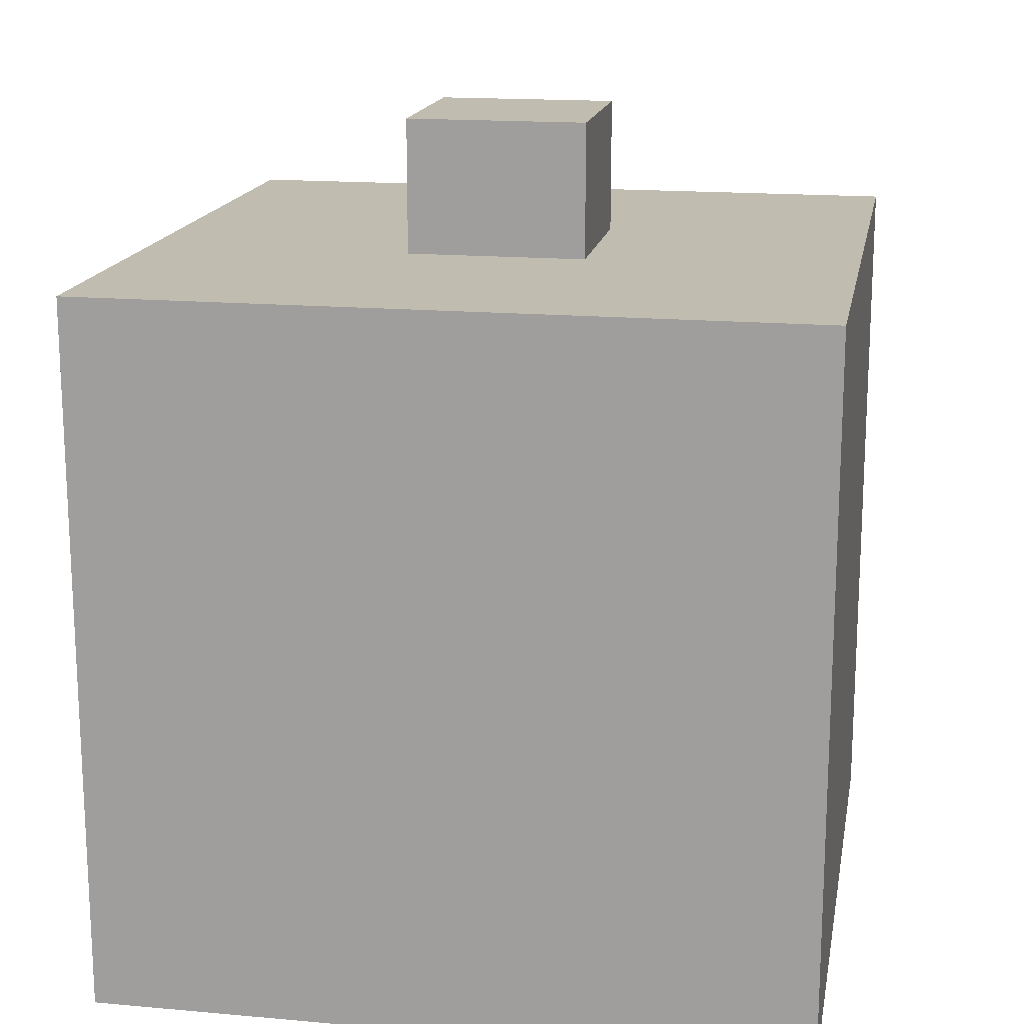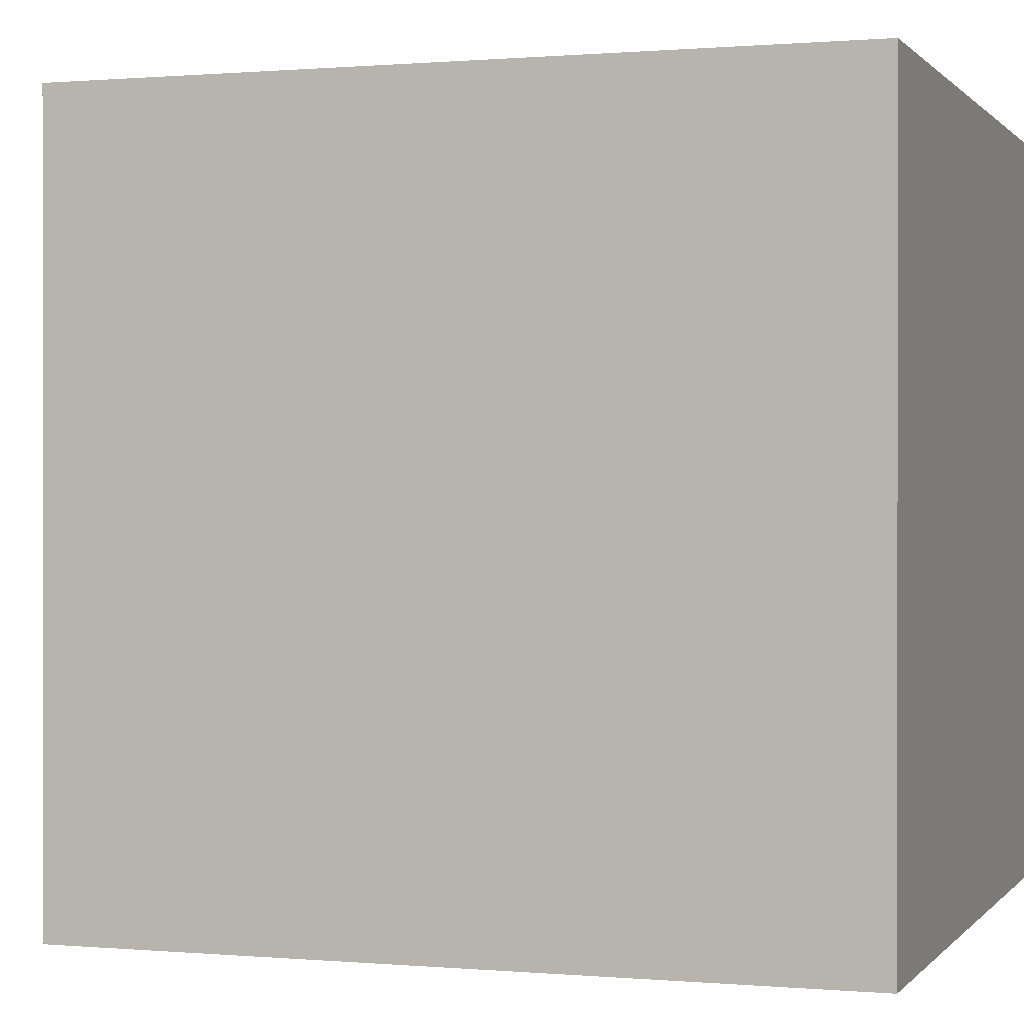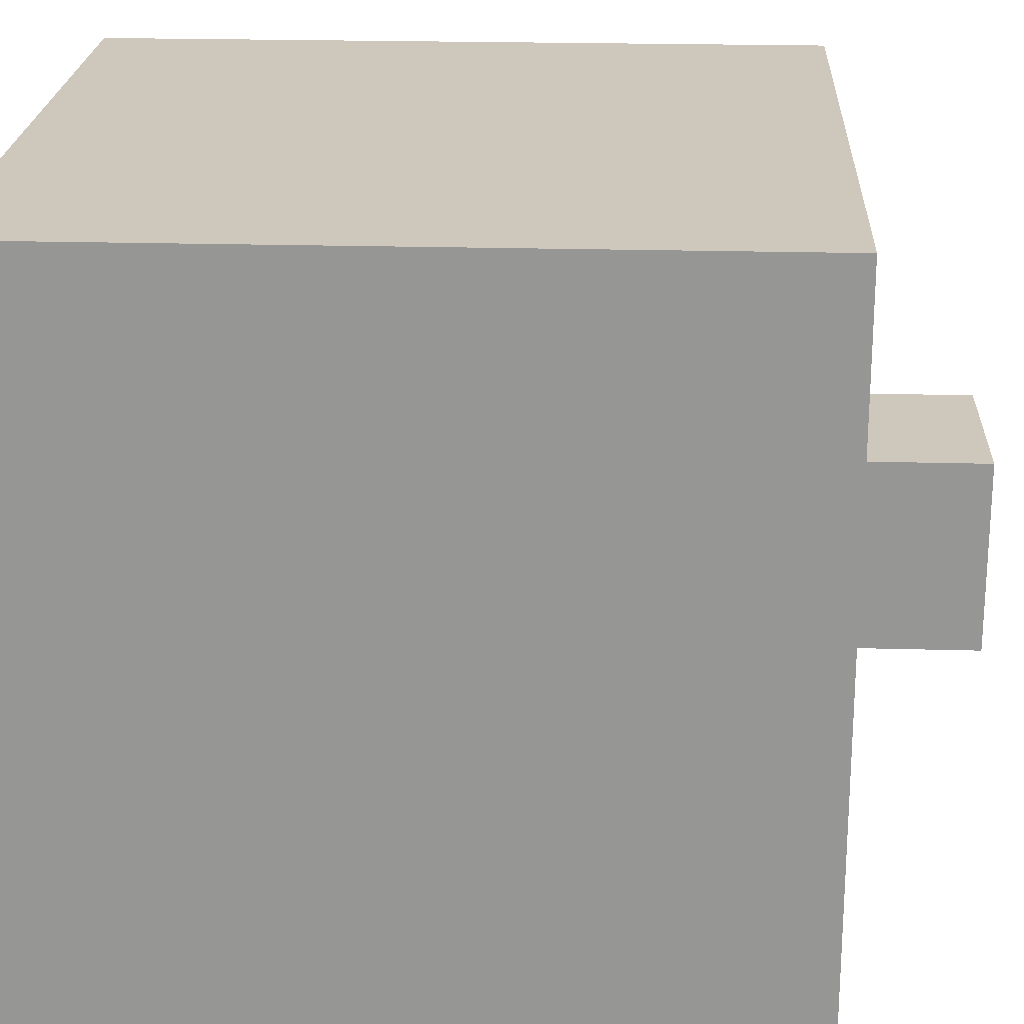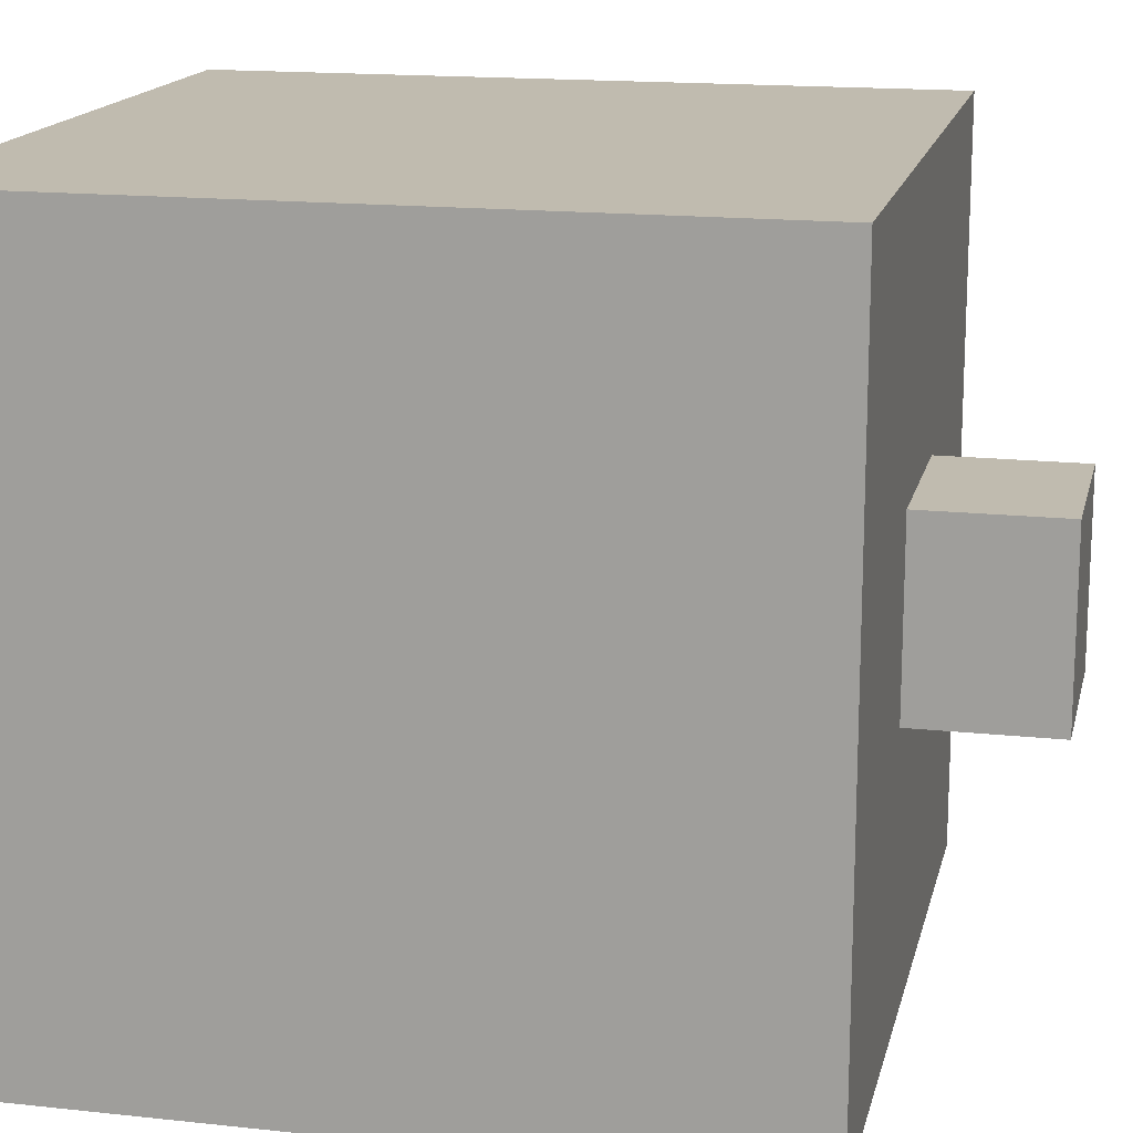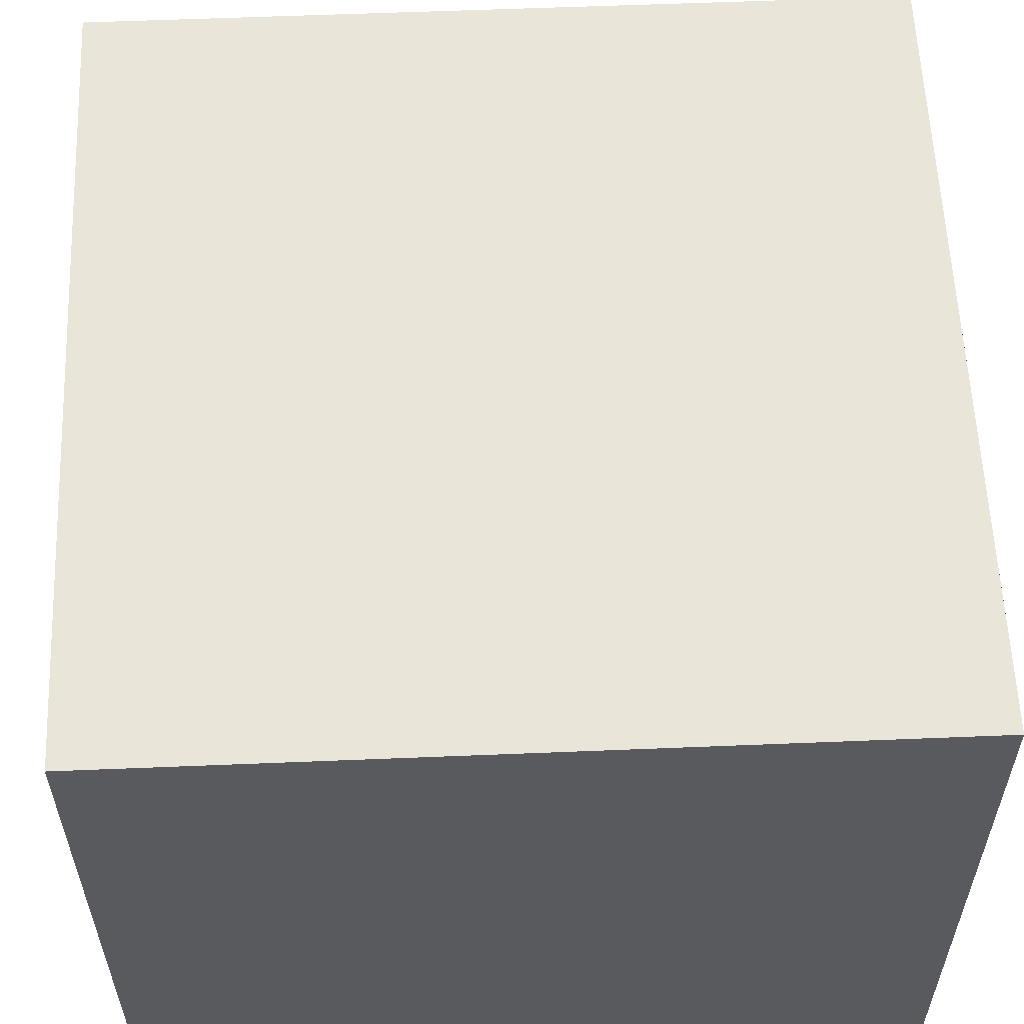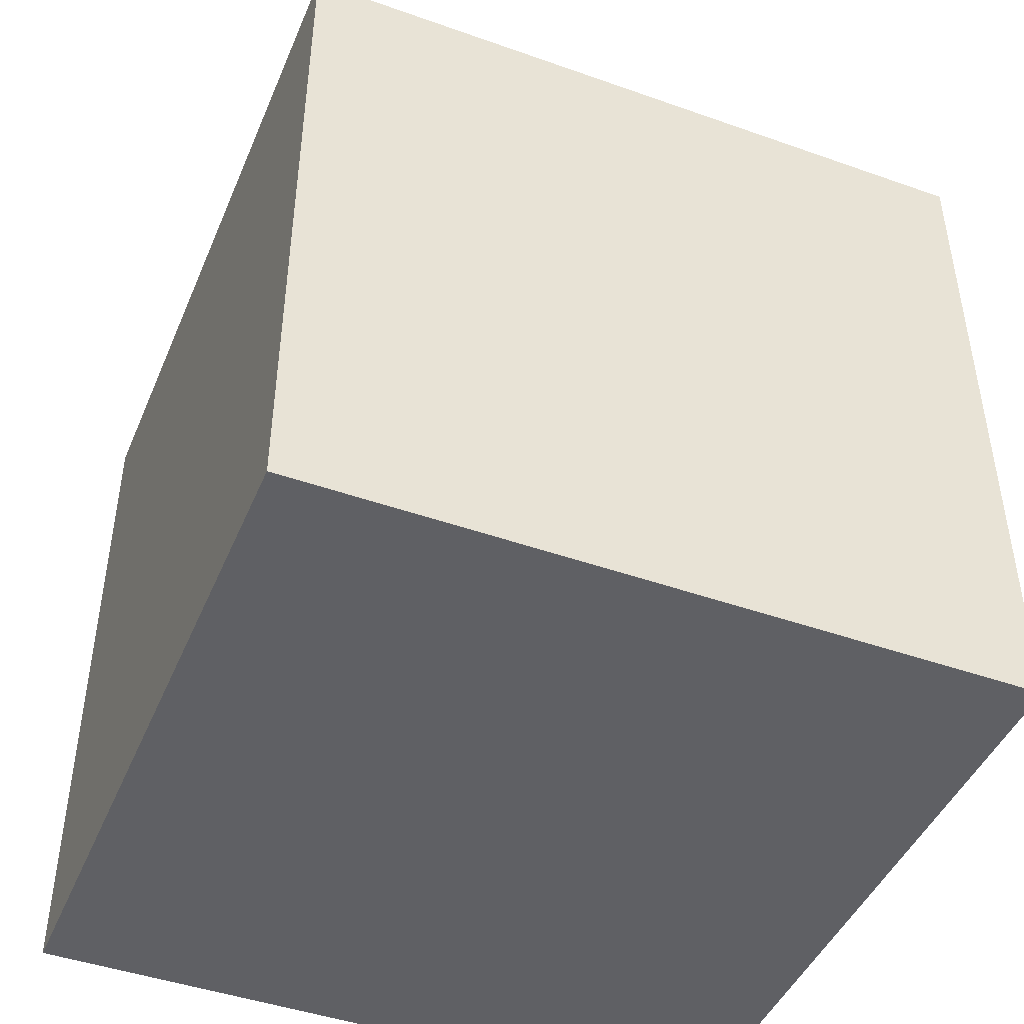
<metadata>
{"format":"obj","ext":"obj","renderer":"f3d","projection":"perspective","resolution":1024,"background":"white","views":[{"elev":16.5,"azim":10.3,"up":"+Y"},{"elev":0.4,"azim":-71.4,"up":"+Z"},{"elev":21.9,"azim":92.8,"up":"+Z"},{"elev":16.0,"azim":102.7,"up":"+Z"},{"elev":58.6,"azim":-2.4,"up":"+Z"},{"elev":-45.3,"azim":-112.2,"up":"+Y"}]}
</metadata>
<code>
o
v 0.8 2.3 -0.8
v 0.8 2.3 -2.4
v 0.8 2.4 -0.9
v 0.8 2.4 -2.3
v 0.8 3.8 -0.9
v 0.8 3.8 -2.3
v 0.8 3.9 -0.8
v 0.8 3.9 -2.4
v 1.4 3.9 -1.4
v 1.4 3.9 -1.5
v 1.4 3.9 -1.7
v 1.4 3.9 -1.8
v 1.4 4.1 -1.5
v 1.4 4.1 -1.7
v 1.4 4.2 -1.4
v 1.4 4.2 -1.8
v 1.8 3.9 -1.4
v 1.8 3.9 -1.5
v 1.8 3.9 -1.7
v 1.8 3.9 -1.8
v 1.8 4.1 -1.5
v 1.8 4.1 -1.7
v 1.8 4.2 -1.4
v 1.8 4.2 -1.8
v 2.4 2.3 -0.8
v 2.4 2.3 -2.4
v 2.4 2.4 -0.9
v 2.4 2.4 -2.3
v 2.4 3.8 -0.9
v 2.4 3.8 -2.3
v 2.4 3.9 -0.8
v 2.4 3.9 -2.4
v 0.8 2.3 -0.8
v 0.8 3.9 -0.8
v 0.9 2.4 -0.8
v 0.9 3.8 -0.8
v 1 3 -0.8
v 1 3.6 -0.8
v 1.1 2.4 -0.8
v 1.1 2.8 -0.8
v 1.1 2.9 -0.8
v 1.1 3 -0.8
v 1.1 3.1 -0.8
v 1.1 3.2 -0.8
v 1.1 3.4 -0.8
v 1.1 3.5 -0.8
v 1.1 3.6 -0.8
v 1.1 3.7 -0.8
v 1.2 2.4 -0.8
v 1.2 2.7 -0.8
v 1.2 3.1 -0.8
v 1.2 3.2 -0.8
v 1.2 3.4 -0.8
v 1.2 3.5 -0.8
v 1.4 2.4 -0.8
v 1.4 2.7 -0.8
v 1.4 3.1 -0.8
v 1.4 3.2 -0.8
v 1.4 3.4 -0.8
v 1.4 3.5 -0.8
v 1.5 2.4 -0.8
v 1.5 2.7 -0.8
v 1.5 3.1 -0.8
v 1.5 3.2 -0.8
v 1.5 3.4 -0.8
v 1.5 3.5 -0.8
v 1.7 2.4 -0.8
v 1.7 2.7 -0.8
v 1.7 3.1 -0.8
v 1.7 3.2 -0.8
v 1.7 3.4 -0.8
v 1.7 3.5 -0.8
v 1.8 2.4 -0.8
v 1.8 2.7 -0.8
v 1.8 3.1 -0.8
v 1.8 3.2 -0.8
v 1.8 3.4 -0.8
v 1.8 3.5 -0.8
v 2 2.4 -0.8
v 2 2.7 -0.8
v 2 3.1 -0.8
v 2 3.2 -0.8
v 2 3.4 -0.8
v 2 3.5 -0.8
v 2.1 2.4 -0.8
v 2.1 2.8 -0.8
v 2.1 2.9 -0.8
v 2.1 3 -0.8
v 2.1 3.1 -0.8
v 2.1 3.2 -0.8
v 2.1 3.4 -0.8
v 2.1 3.5 -0.8
v 2.1 3.6 -0.8
v 2.1 3.7 -0.8
v 2.2 3 -0.8
v 2.2 3.6 -0.8
v 2.3 2.4 -0.8
v 2.3 3.8 -0.8
v 2.4 2.3 -0.8
v 2.4 3.9 -0.8
v 1.4 3.9 -1.4
v 1.4 4.2 -1.4
v 1.5 3.9 -1.4
v 1.5 4.1 -1.4
v 1.7 3.9 -1.4
v 1.7 4.1 -1.4
v 1.8 3.9 -1.4
v 1.8 4.2 -1.4
v 1.4 3.9 -1.8
v 1.4 4.2 -1.8
v 1.5 3.9 -1.8
v 1.5 4.1 -1.8
v 1.7 3.9 -1.8
v 1.7 4.1 -1.8
v 1.8 3.9 -1.8
v 1.8 4.2 -1.8
v 0.8 2.3 -2.4
v 0.8 3.9 -2.4
v 0.9 2.4 -2.4
v 0.9 3.8 -2.4
v 2.3 2.4 -2.4
v 2.3 3.8 -2.4
v 2.4 2.3 -2.4
v 2.4 3.9 -2.4
v 0.8 2.3 -0.8
v 2.4 2.3 -0.8
v 0.9 2.3 -0.9
v 2.2 2.3 -0.9
v 0.9 2.3 -2.3
v 2.2 2.3 -2.3
v 0.8 2.3 -2.4
v 2.4 2.3 -2.4
v 0.8 3.9 -0.8
v 2.4 3.9 -0.8
v 0.9 3.9 -0.9
v 2.3 3.9 -0.9
v 1.4 3.9 -1.4
v 1.5 3.9 -1.4
v 1.7 3.9 -1.4
v 1.8 3.9 -1.4
v 1.4 3.9 -1.5
v 1.8 3.9 -1.5
v 1.4 3.9 -1.7
v 1.8 3.9 -1.7
v 1.4 3.9 -1.8
v 1.5 3.9 -1.8
v 1.7 3.9 -1.8
v 1.8 3.9 -1.8
v 0.9 3.9 -2.3
v 2.3 3.9 -2.3
v 0.8 3.9 -2.4
v 2.4 3.9 -2.4
v 1.4 4.2 -1.4
v 1.8 4.2 -1.4
v 1.5 4.2 -1.5
v 1.7 4.2 -1.5
v 1.5 4.2 -1.7
v 1.7 4.2 -1.7
v 1.4 4.2 -1.8
v 1.8 4.2 -1.8
f 3 2 1
f 4 2 3
f 5 3 1
f 5 4 3
f 6 2 4
f 6 4 5
f 7 5 1
f 7 6 5
f 8 2 6
f 8 6 7
f 13 10 9
f 13 11 10
f 14 12 11
f 14 11 13
f 15 13 9
f 15 14 13
f 16 12 14
f 16 14 15
f 17 18 21
f 18 19 21
f 19 20 22
f 21 19 22
f 17 21 23
f 21 22 23
f 22 20 24
f 23 22 24
f 25 26 27
f 27 26 28
f 25 27 29
f 27 28 29
f 28 26 30
f 29 28 30
f 25 29 31
f 29 30 31
f 30 26 32
f 31 30 32
f 35 34 33
f 36 34 35
f 37 36 35
f 38 36 37
f 39 35 33
f 39 37 35
f 40 37 39
f 41 37 40
f 42 38 37
f 42 37 41
f 43 38 42
f 44 38 43
f 45 38 44
f 46 38 45
f 47 36 38
f 47 38 46
f 48 36 47
f 49 39 33
f 49 40 39
f 50 40 49
f 51 42 41
f 51 43 42
f 51 44 43
f 52 45 44
f 52 44 51
f 53 46 45
f 53 45 52
f 54 48 47
f 54 46 53
f 54 47 46
f 55 50 49
f 55 49 33
f 56 40 50
f 56 50 55
f 57 52 51
f 57 51 41
f 58 53 52
f 58 52 57
f 59 54 53
f 59 53 58
f 60 48 54
f 60 54 59
f 61 55 33
f 61 56 55
f 62 40 56
f 62 56 61
f 63 57 41
f 63 58 57
f 64 59 58
f 64 58 63
f 65 60 59
f 65 59 64
f 66 48 60
f 66 60 65
f 67 61 33
f 67 62 61
f 68 40 62
f 68 62 67
f 69 65 64
f 69 63 41
f 69 66 65
f 69 64 63
f 70 66 69
f 71 66 70
f 72 48 66
f 72 66 71
f 73 67 33
f 73 68 67
f 74 40 68
f 74 68 73
f 75 69 41
f 75 70 69
f 76 71 70
f 76 70 75
f 77 72 71
f 77 71 76
f 78 48 72
f 78 72 77
f 79 73 33
f 79 74 73
f 80 40 74
f 80 74 79
f 81 75 41
f 81 76 75
f 82 77 76
f 82 76 81
f 83 78 77
f 83 77 82
f 84 48 78
f 84 78 83
f 85 80 79
f 85 79 33
f 86 40 80
f 86 80 85
f 86 41 40
f 87 81 41
f 87 41 86
f 88 81 87
f 89 82 81
f 89 81 88
f 90 83 82
f 90 82 89
f 91 84 83
f 91 83 90
f 92 48 84
f 92 84 91
f 93 48 92
f 94 36 48
f 94 48 93
f 95 88 87
f 95 93 92
f 95 86 85
f 95 92 91
f 95 87 86
f 95 90 89
f 95 91 90
f 95 89 88
f 96 94 93
f 96 93 95
f 97 85 33
f 97 95 85
f 97 96 95
f 98 94 96
f 98 96 97
f 98 34 36
f 98 36 94
f 99 97 33
f 99 98 97
f 100 34 98
f 100 98 99
f 103 102 101
f 104 102 103
f 105 104 103
f 106 102 104
f 106 104 105
f 107 106 105
f 108 102 106
f 108 106 107
f 109 110 111
f 111 110 112
f 111 112 113
f 112 110 114
f 113 112 114
f 113 114 115
f 114 110 116
f 115 114 116
f 117 118 119
f 119 118 120
f 117 119 121
f 119 120 121
f 120 118 122
f 121 120 122
f 117 121 123
f 121 122 123
f 122 118 124
f 123 122 124
f 127 126 125
f 128 126 127
f 129 127 125
f 129 128 127
f 130 126 128
f 130 128 129
f 131 129 125
f 131 130 129
f 132 126 130
f 132 130 131
f 133 134 135
f 135 134 136
f 135 136 137
f 137 136 138
f 138 136 139
f 139 136 140
f 135 137 141
f 140 136 142
f 135 141 143
f 142 136 144
f 135 143 145
f 144 136 148
f 133 135 149
f 147 148 149
f 146 147 149
f 135 145 149
f 145 146 149
f 148 136 150
f 149 148 150
f 136 134 150
f 133 149 151
f 149 150 151
f 150 134 152
f 151 150 152
f 153 154 155
f 155 154 156
f 153 155 157
f 155 156 157
f 156 154 158
f 157 156 158
f 153 157 159
f 157 158 159
f 158 154 160
f 159 158 160

</code>
